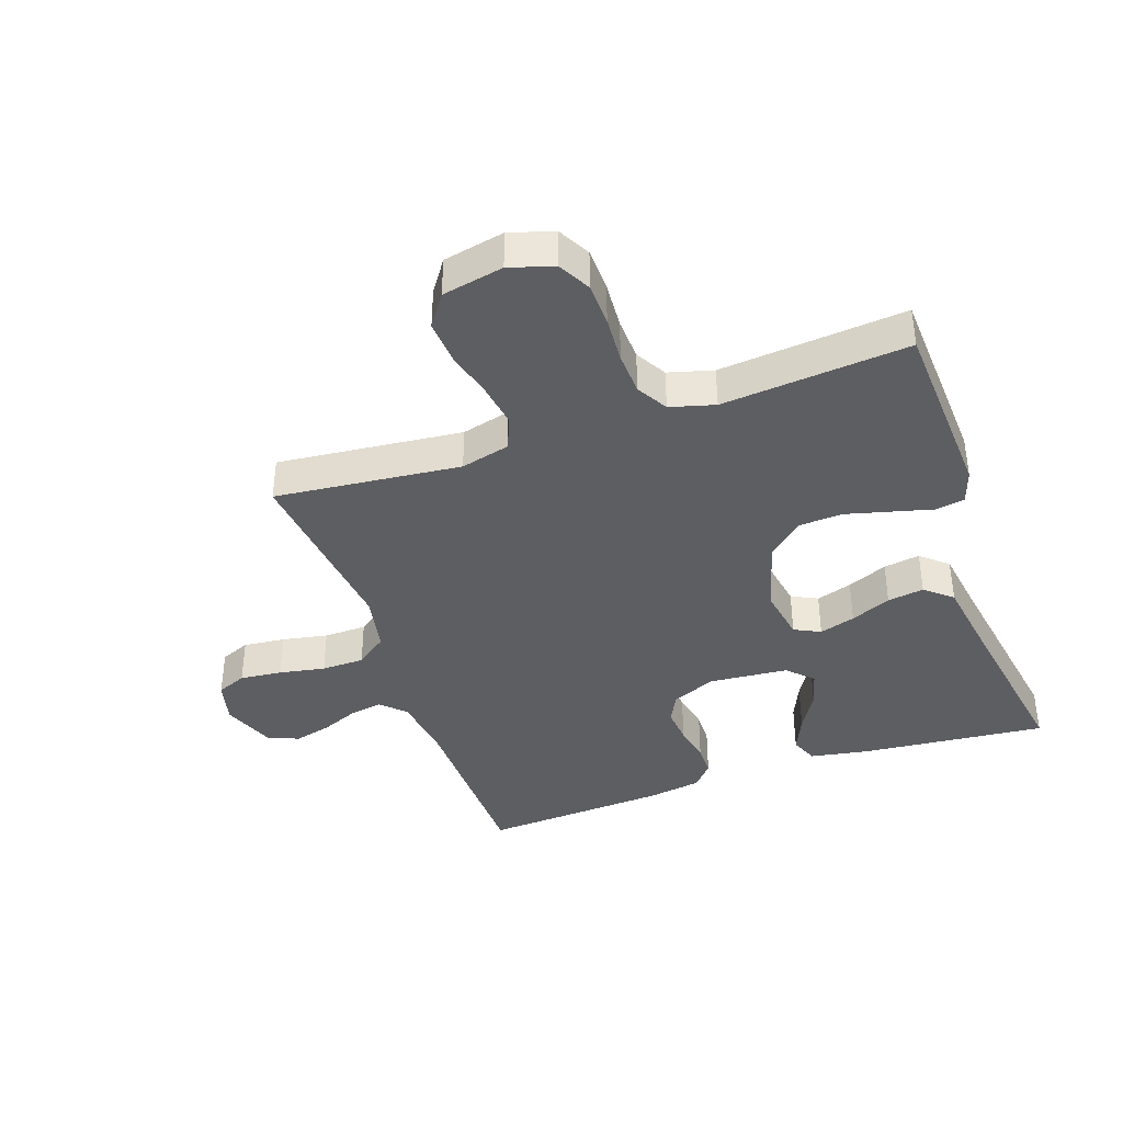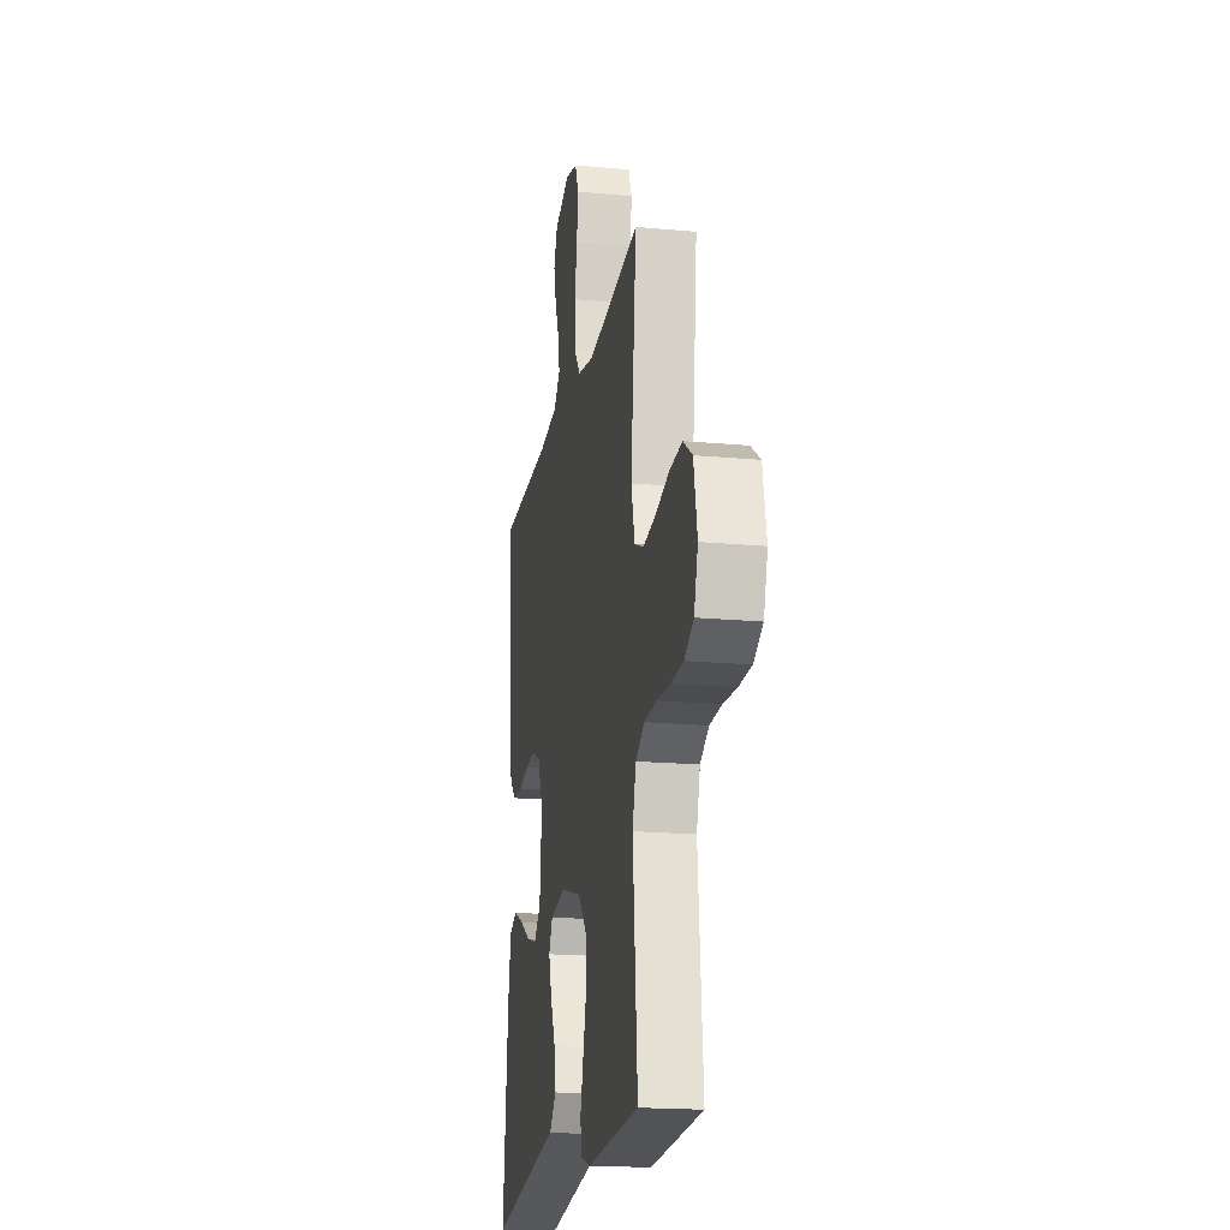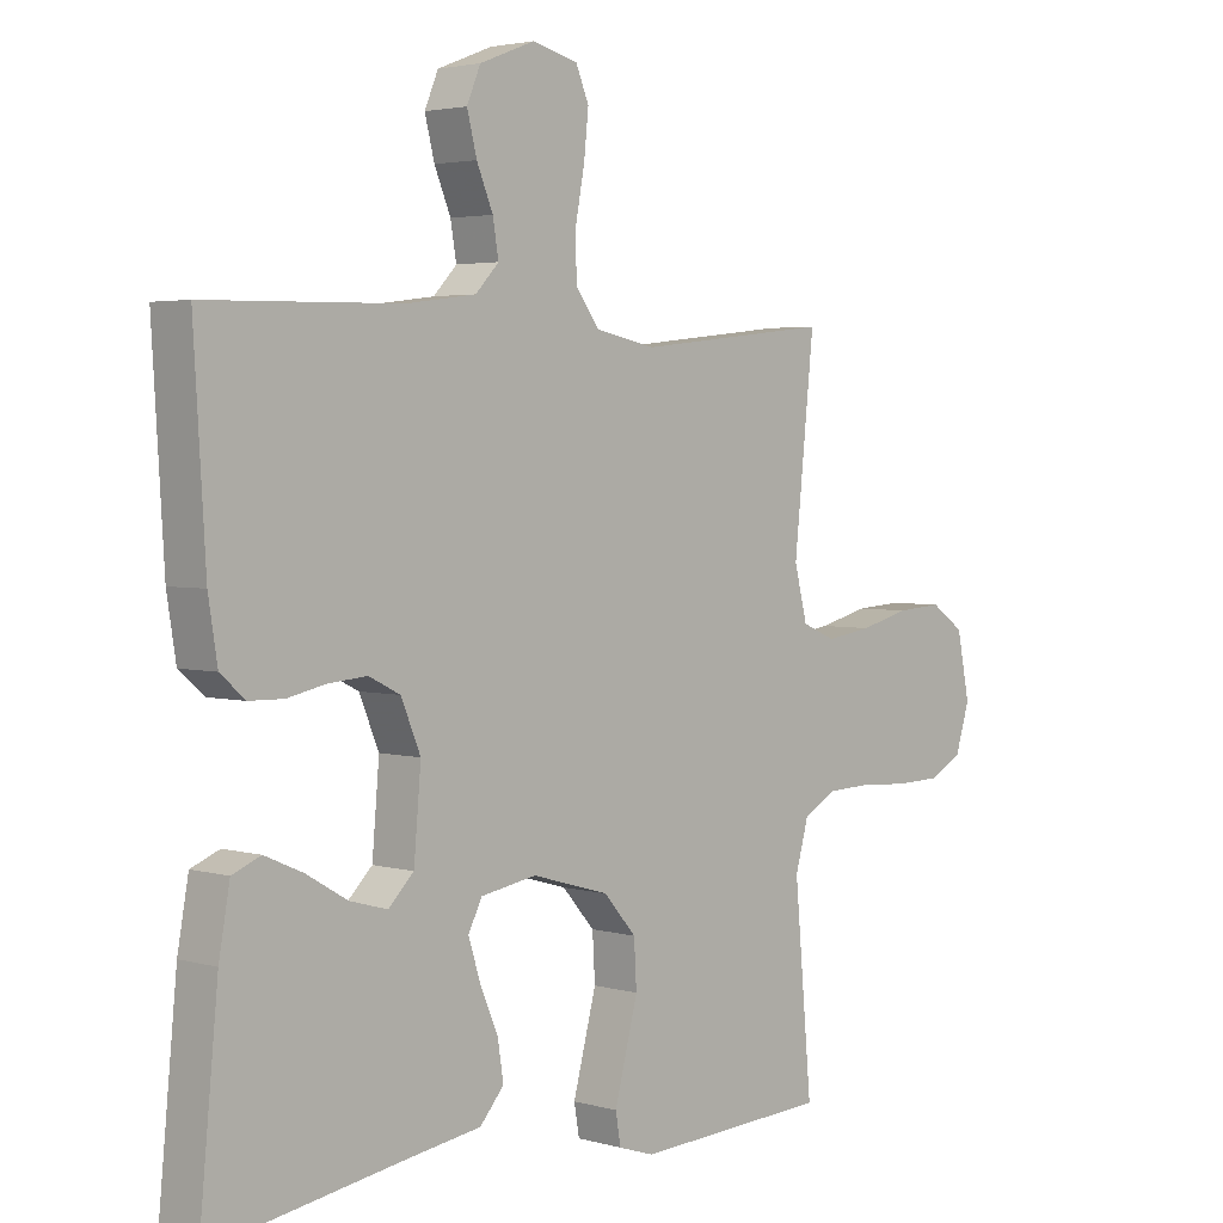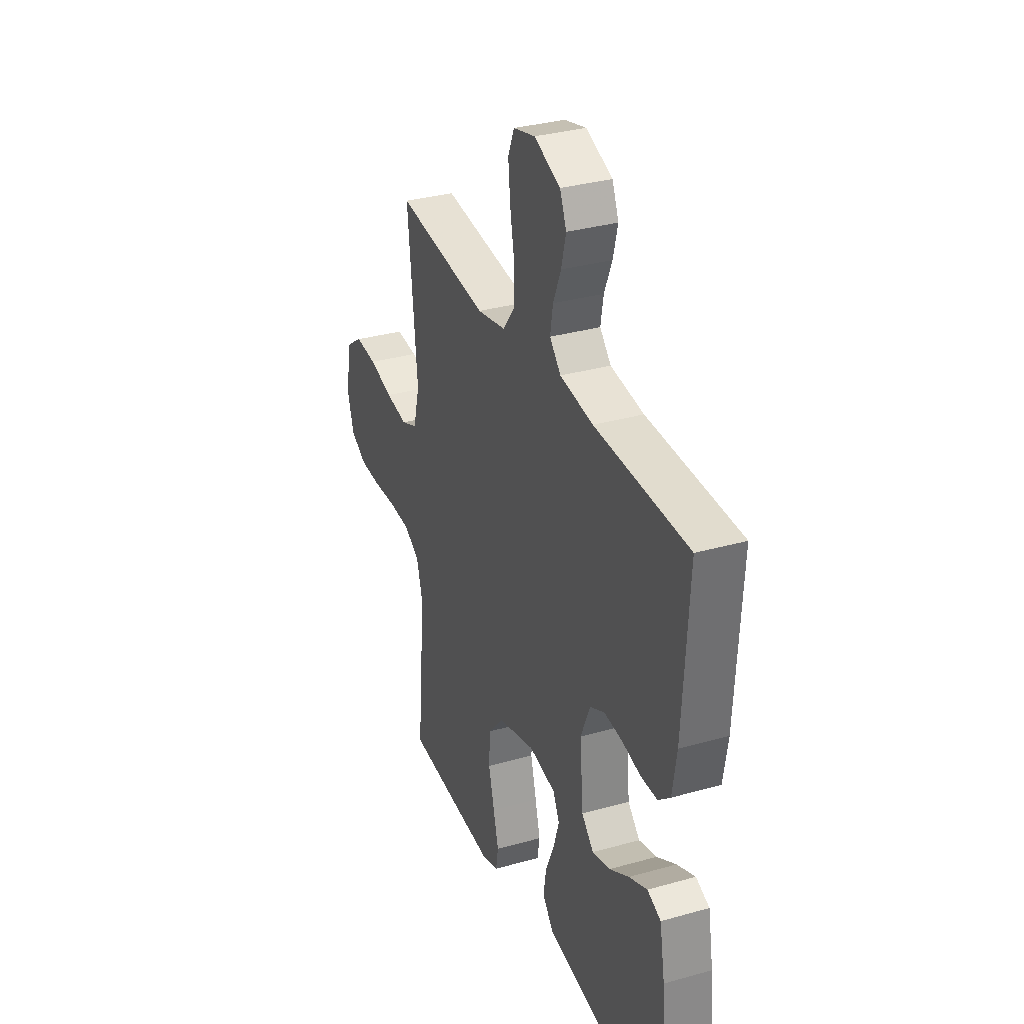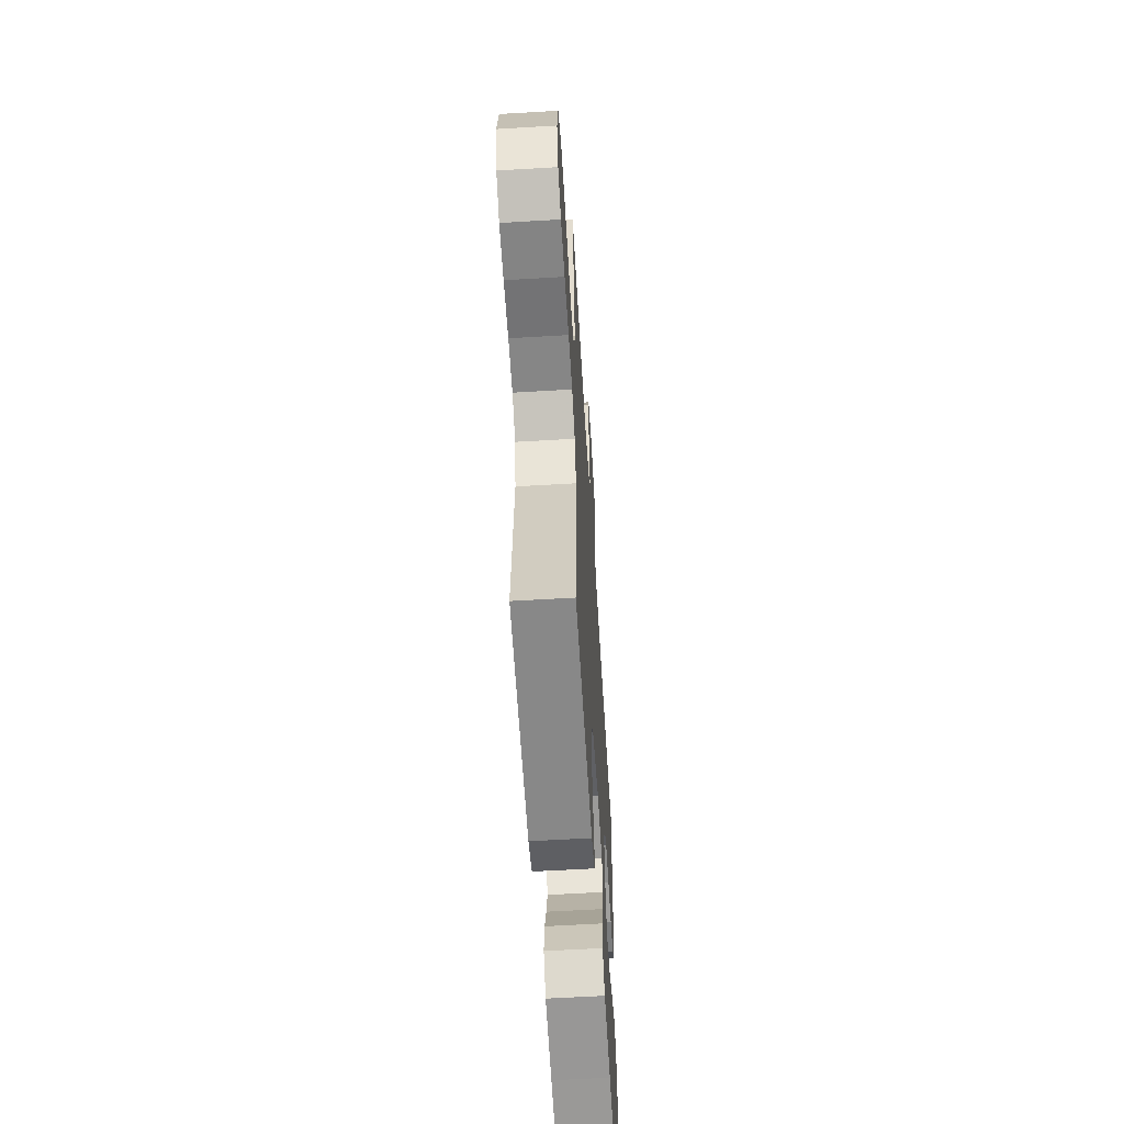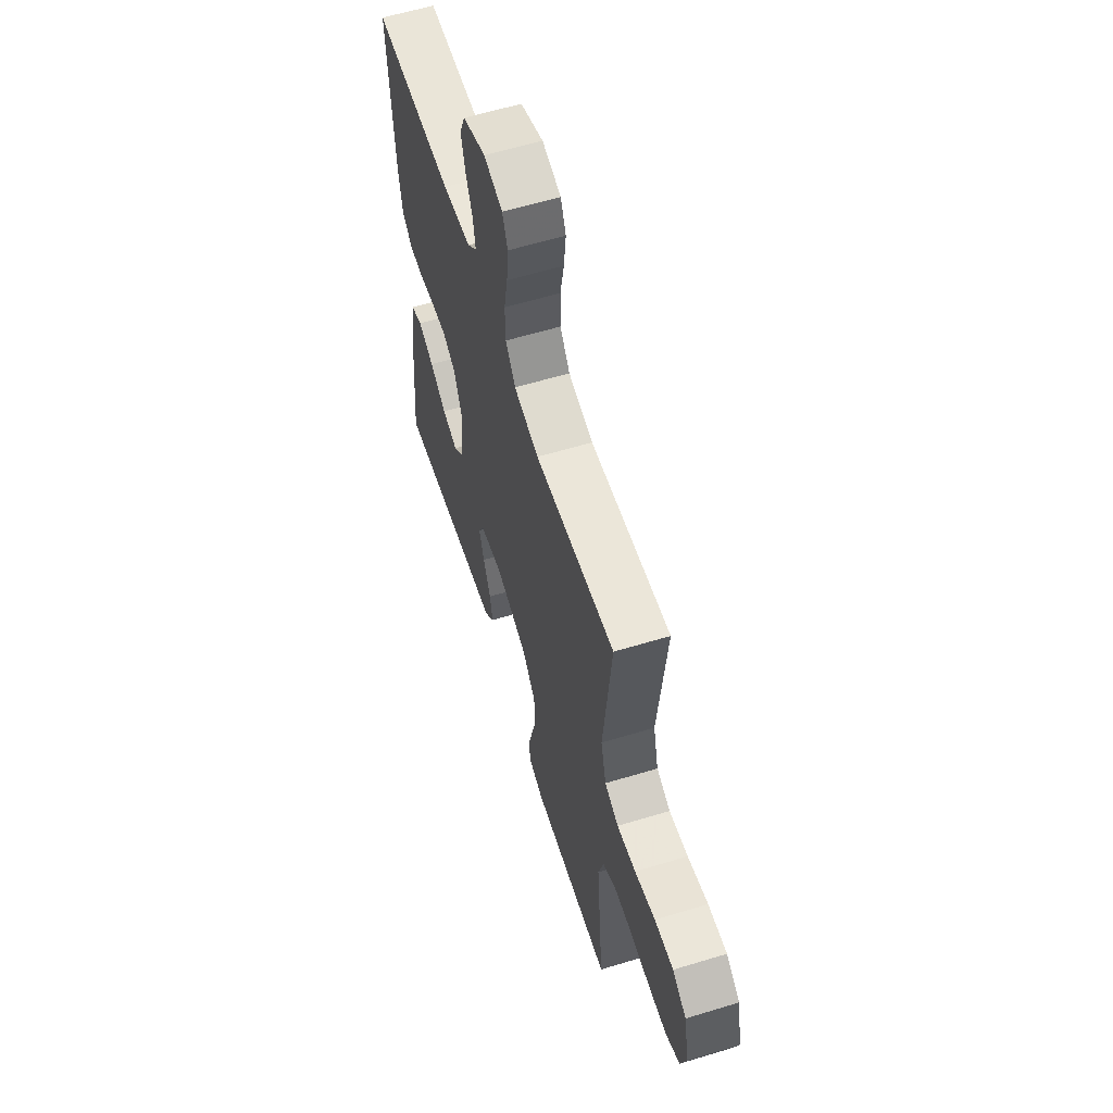
<metadata>
{"format":"obj","ext":"obj","renderer":"f3d","projection":"perspective","resolution":1024,"background":"white","views":[{"elev":-39.2,"azim":109.2,"up":"+Y"},{"elev":-18.7,"azim":80.0,"up":"+Z"},{"elev":3.2,"azim":-46.3,"up":"+Z"},{"elev":32.8,"azim":-111.4,"up":"+Z"},{"elev":-59.7,"azim":93.5,"up":"+Z"},{"elev":60.1,"azim":72.7,"up":"+Z"}]}
</metadata>
<code>
v -0.5 0.07 0.5
v -0.2 0.07 0.506
v -0.093 0.07 0.52
v -0.057 0.07 0.558
v -0.066 0.07 0.611
v -0.091 0.07 0.671
v -0.106 0.07 0.73
v -0.085 0.07 0.78
v 0 0.07 0.813
v 0.07 0.07 0.795
v 0.09 0.07 0.747
v 0.083 0.07 0.679
v 0.069 0.07 0.605
v 0.07 0.07 0.536
v 0.107 0.07 0.486
v 0.2 0.07 0.467
v 0.5 0.07 0.5
v 0.469 0.07 0.2
v 0.489 0.07 0.121
v 0.541 0.07 0.099
v 0.612 0.07 0.11
v 0.689 0.07 0.13
v 0.76 0.07 0.135
v 0.812 0.07 0.099
v 0.832 0.07 0
v 0.81 0.07 -0.071
v 0.758 0.07 -0.099
v 0.688 0.07 -0.101
v 0.612 0.07 -0.096
v 0.543 0.07 -0.099
v 0.493 0.07 -0.128
v 0.473 0.07 -0.2
v 0.5 0.07 -0.5
v 0.2 0.07 -0.516
v 0.145 0.07 -0.498
v 0.137 0.07 -0.451
v 0.154 0.07 -0.386
v 0.173 0.07 -0.313
v 0.169 0.07 -0.243
v 0.119 0.07 -0.186
v 0 0.07 -0.152
v -0.086 0.07 -0.167
v -0.107 0.07 -0.209
v -0.089 0.07 -0.267
v -0.061 0.07 -0.332
v -0.052 0.07 -0.391
v -0.089 0.07 -0.434
v -0.2 0.07 -0.451
v -0.5 0.07 -0.5
v -0.471 0.07 -0.2
v -0.454 0.07 -0.105
v -0.41 0.07 -0.087
v -0.351 0.07 -0.113
v -0.288 0.07 -0.15
v -0.23 0.07 -0.166
v -0.191 0.07 -0.127
v -0.18 0.07 0
v -0.21 0.07 0.072
v -0.258 0.07 0.096
v -0.317 0.07 0.091
v -0.377 0.07 0.078
v -0.43 0.07 0.079
v -0.468 0.07 0.112
v -0.482 0.07 0.2
v -0.5 0 0.5
v -0.2 0 0.506
v -0.093 0 0.52
v -0.057 0 0.558
v -0.066 0 0.611
v -0.091 0 0.671
v -0.106 0 0.73
v -0.085 0 0.78
v 0 0 0.813
v 0.07 0 0.795
v 0.09 0 0.747
v 0.083 0 0.679
v 0.069 0 0.605
v 0.07 0 0.536
v 0.107 0 0.486
v 0.2 0 0.467
v 0.5 0 0.5
v 0.469 0 0.2
v 0.489 0 0.121
v 0.541 0 0.099
v 0.612 0 0.11
v 0.689 0 0.13
v 0.76 0 0.135
v 0.812 0 0.099
v 0.832 0 0
v 0.81 0 -0.071
v 0.758 0 -0.099
v 0.688 0 -0.101
v 0.612 0 -0.096
v 0.543 0 -0.099
v 0.493 0 -0.128
v 0.473 0 -0.2
v 0.5 0 -0.5
v 0.2 0 -0.516
v 0.145 0 -0.498
v 0.137 0 -0.451
v 0.154 0 -0.386
v 0.173 0 -0.313
v 0.169 0 -0.243
v 0.119 0 -0.186
v 0 0 -0.152
v -0.086 0 -0.167
v -0.107 0 -0.209
v -0.089 0 -0.267
v -0.061 0 -0.332
v -0.052 0 -0.391
v -0.089 0 -0.434
v -0.2 0 -0.451
v -0.5 0 -0.5
v -0.471 0 -0.2
v -0.454 0 -0.105
v -0.41 0 -0.087
v -0.351 0 -0.113
v -0.288 0 -0.15
v -0.23 0 -0.166
v -0.191 0 -0.127
v -0.18 0 0
v -0.21 0 0.072
v -0.258 0 0.096
v -0.317 0 0.091
v -0.377 0 0.078
v -0.43 0 0.079
v -0.468 0 0.112
v -0.482 0 0.2
f 63 64 1 2
f 60 61 62 63
f 59 60 63 2
f 58 59 2 3
f 57 58 3 4
f 56 57 4
f 51 52 53 54
f 51 54 55
f 48 49 50 51
f 48 51 55
f 47 48 55 56
f 44 45 46 47
f 43 44 47 56
f 34 35 36 37
f 32 33 34 37
f 31 32 37 38
f 30 31 38 39
f 26 27 28 29
f 26 29 30
f 25 26 30
f 24 25 30
f 21 22 23 24
f 20 21 24 30
f 19 20 30 39
f 16 17 18
f 15 16 18 19
f 10 11 12 13
f 8 9 10 13
f 8 13 14
f 5 6 7 8
f 4 5 8 14
f 42 43 56 4
f 15 19 39 40
f 15 40 41
f 15 41 42
f 4 14 15 42
f 66 65 128 127
f 127 126 125 124
f 66 127 124 123
f 67 66 123 122
f 68 67 122 121
f 68 121 120
f 118 117 116 115
f 119 118 115
f 115 114 113 112
f 119 115 112
f 120 119 112 111
f 111 110 109 108
f 120 111 108 107
f 101 100 99 98
f 101 98 97 96
f 102 101 96 95
f 103 102 95 94
f 93 92 91 90
f 94 93 90
f 94 90 89
f 94 89 88
f 88 87 86 85
f 94 88 85 84
f 103 94 84 83
f 82 81 80
f 83 82 80 79
f 77 76 75 74
f 77 74 73 72
f 78 77 72
f 72 71 70 69
f 78 72 69 68
f 68 120 107 106
f 104 103 83 79
f 105 104 79
f 106 105 79
f 106 79 78 68
f 1 65 66 2
f 2 66 67 3
f 3 67 68 4
f 4 68 69 5
f 5 69 70 6
f 6 70 71 7
f 7 71 72 8
f 8 72 73 9
f 9 73 74 10
f 10 74 75 11
f 11 75 76 12
f 12 76 77 13
f 13 77 78 14
f 14 78 79 15
f 15 79 80 16
f 16 80 81 17
f 17 81 82 18
f 18 82 83 19
f 19 83 84 20
f 20 84 85 21
f 21 85 86 22
f 22 86 87 23
f 23 87 88 24
f 24 88 89 25
f 25 89 90 26
f 26 90 91 27
f 27 91 92 28
f 28 92 93 29
f 29 93 94 30
f 30 94 95 31
f 31 95 96 32
f 32 96 97 33
f 33 97 98 34
f 34 98 99 35
f 35 99 100 36
f 36 100 101 37
f 37 101 102 38
f 38 102 103 39
f 39 103 104 40
f 40 104 105 41
f 41 105 106 42
f 42 106 107 43
f 43 107 108 44
f 44 108 109 45
f 45 109 110 46
f 46 110 111 47
f 47 111 112 48
f 48 112 113 49
f 49 113 114 50
f 50 114 115 51
f 51 115 116 52
f 52 116 117 53
f 53 117 118 54
f 54 118 119 55
f 55 119 120 56
f 56 120 121 57
f 57 121 122 58
f 58 122 123 59
f 59 123 124 60
f 60 124 125 61
f 61 125 126 62
f 62 126 127 63
f 63 127 128 64
f 64 128 65 1

</code>
